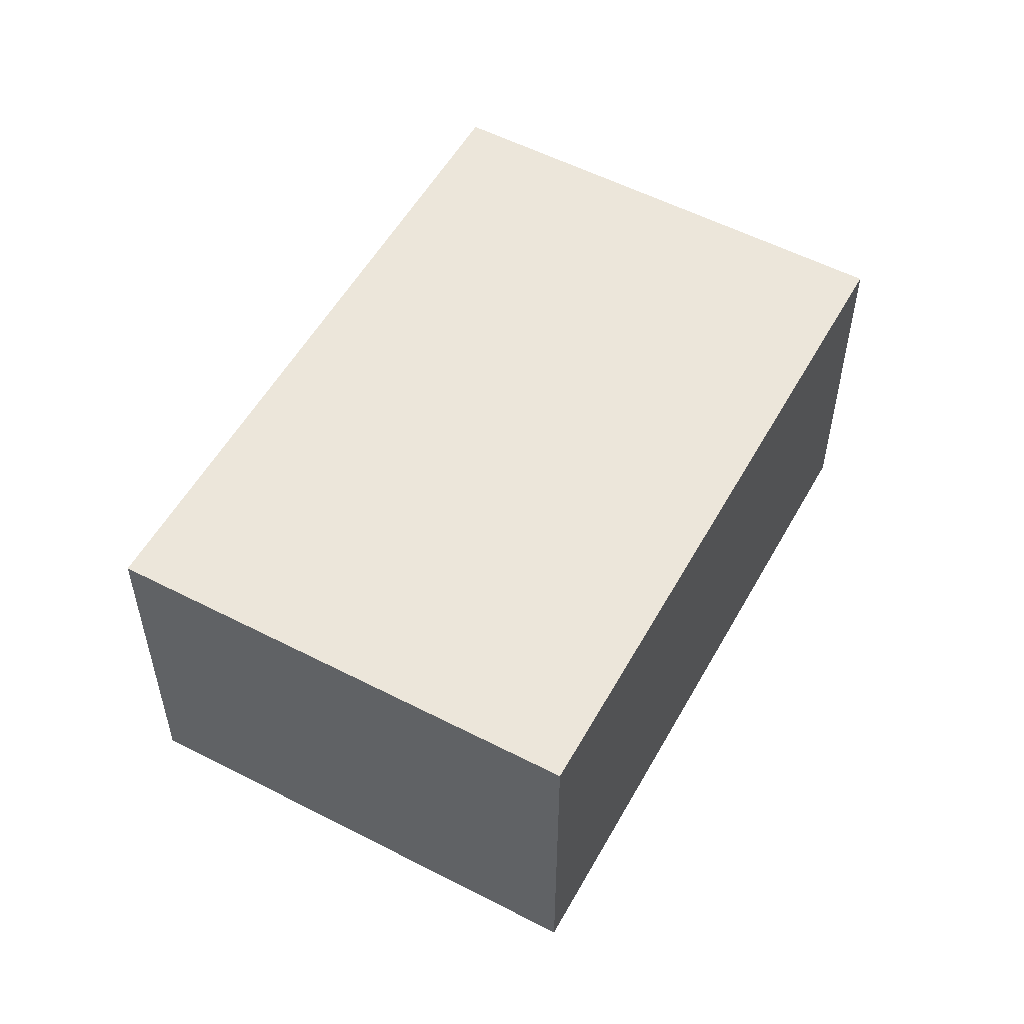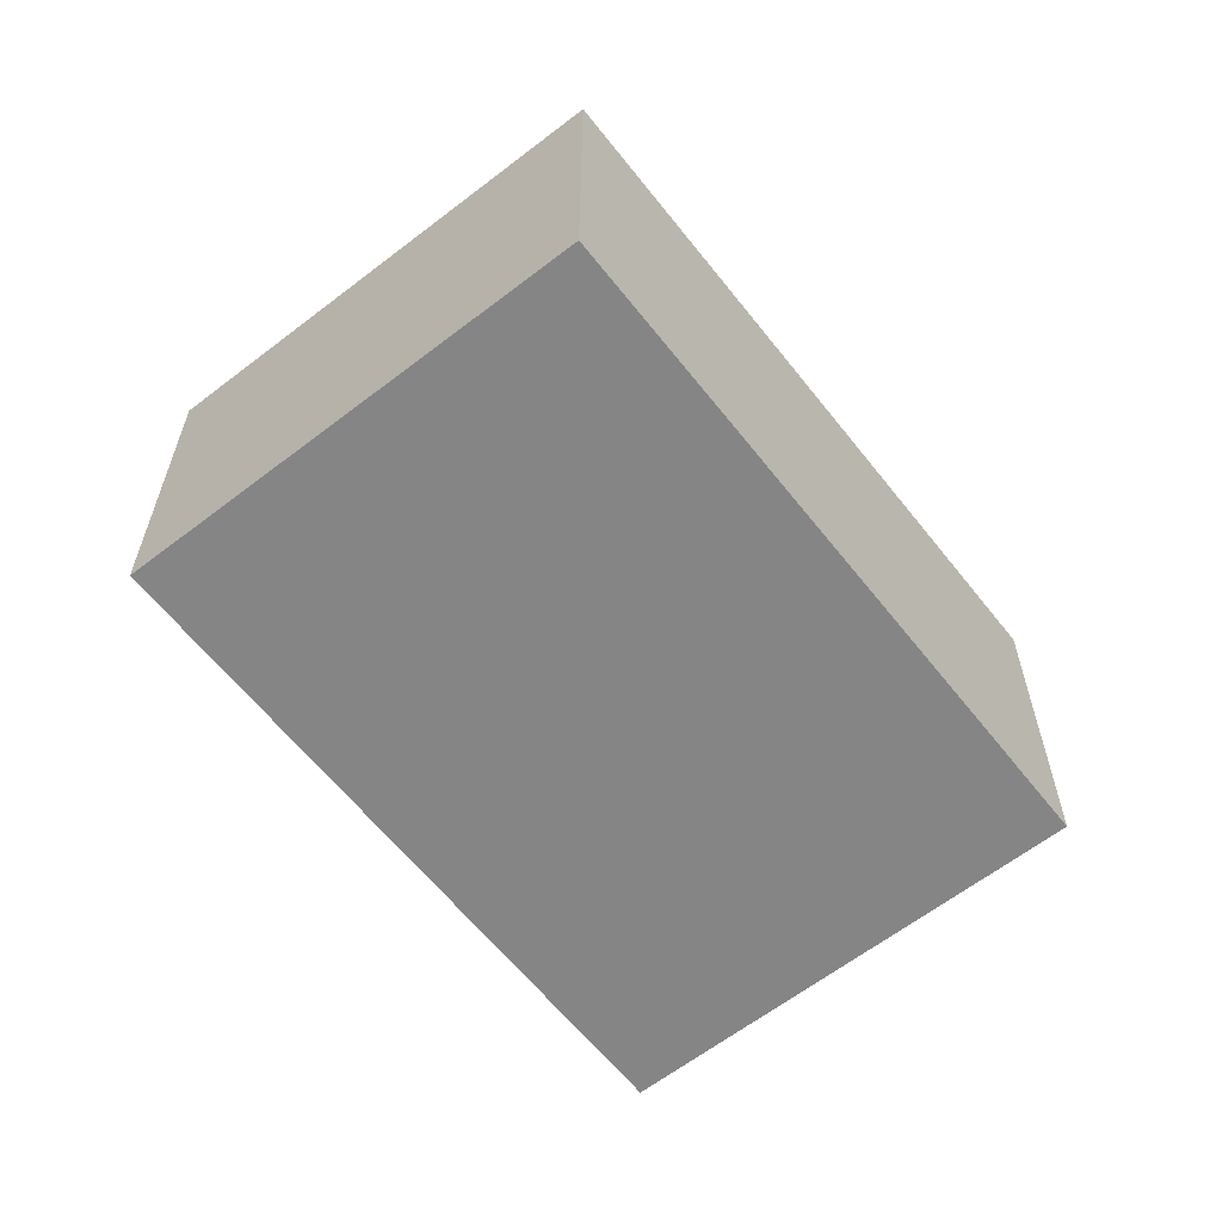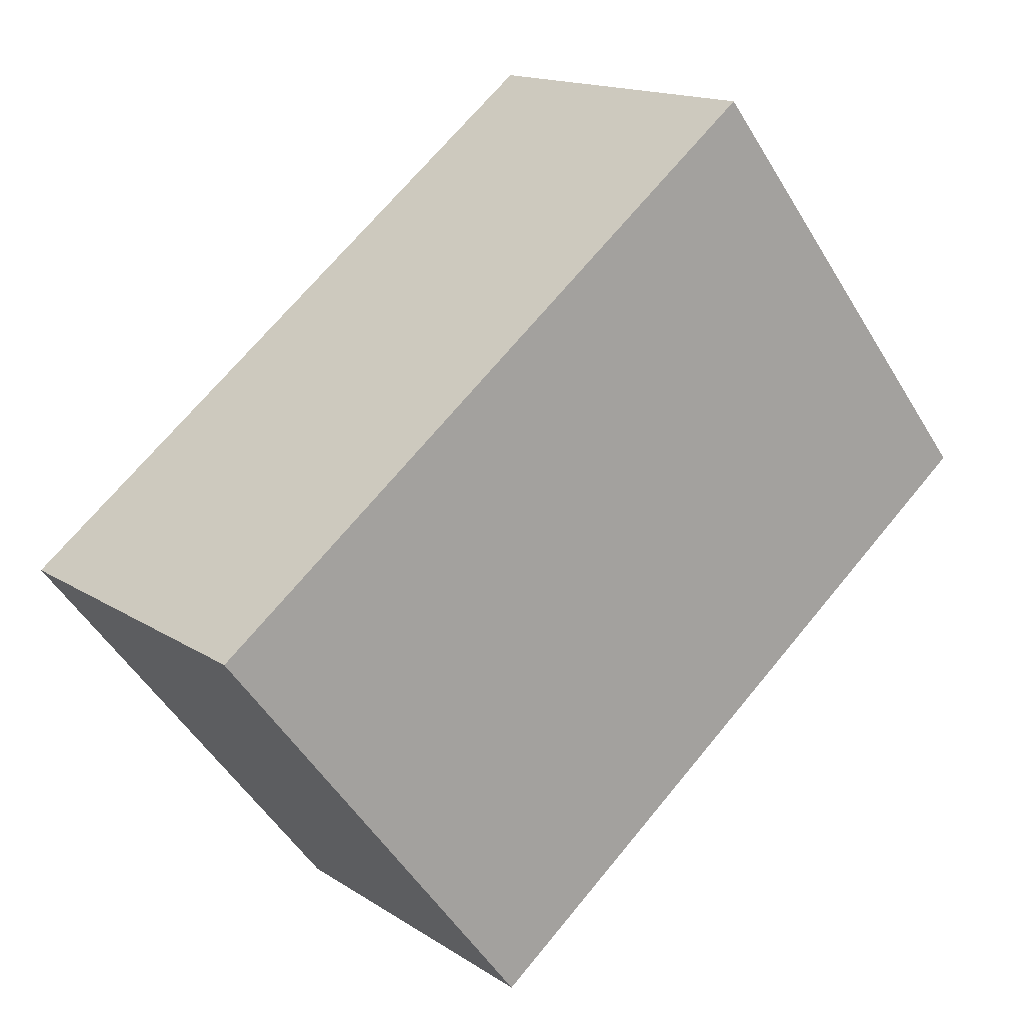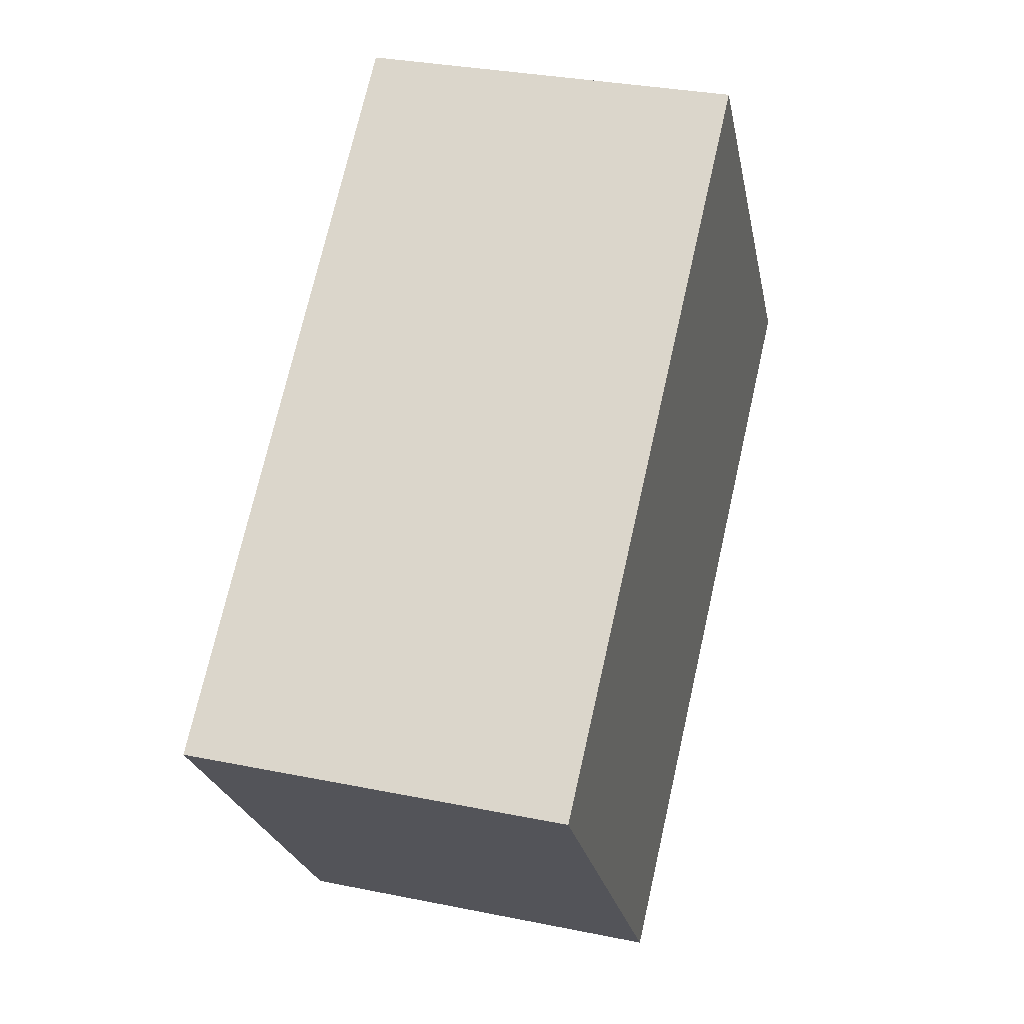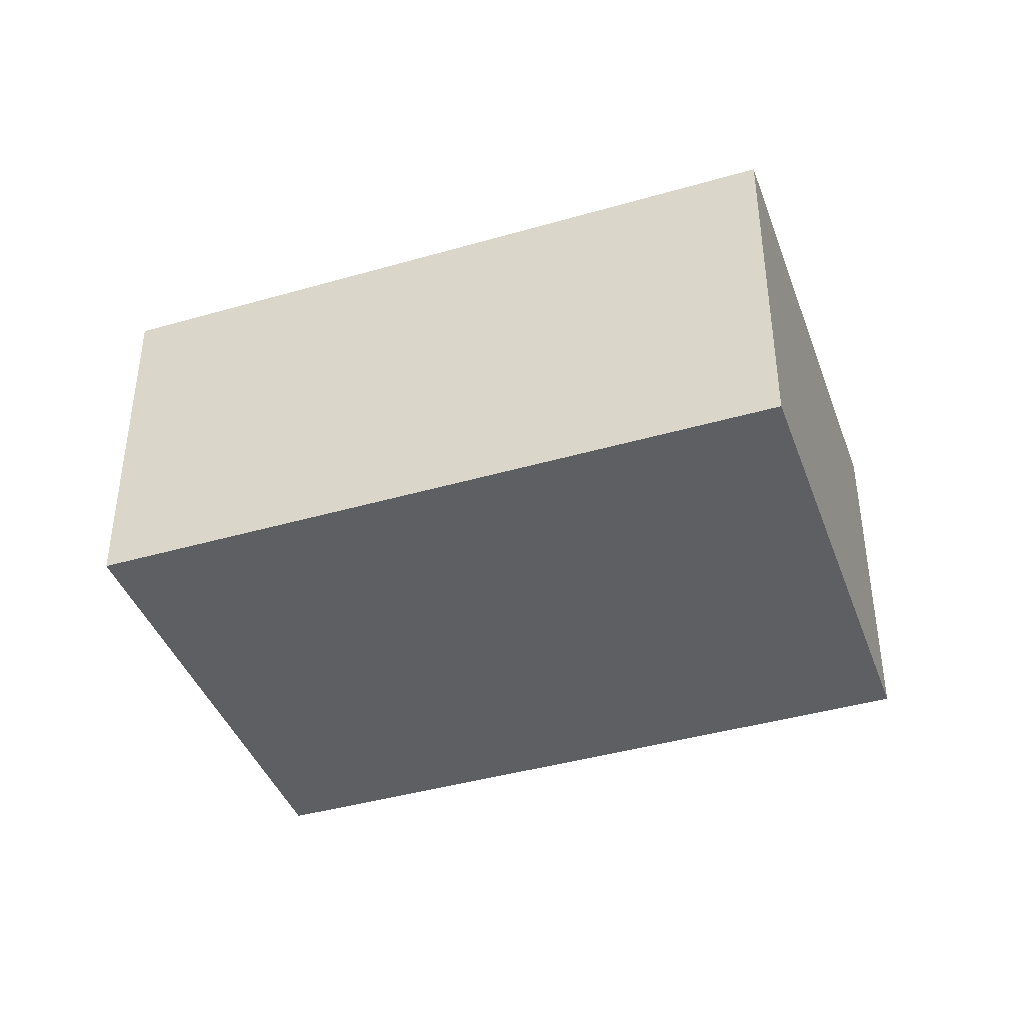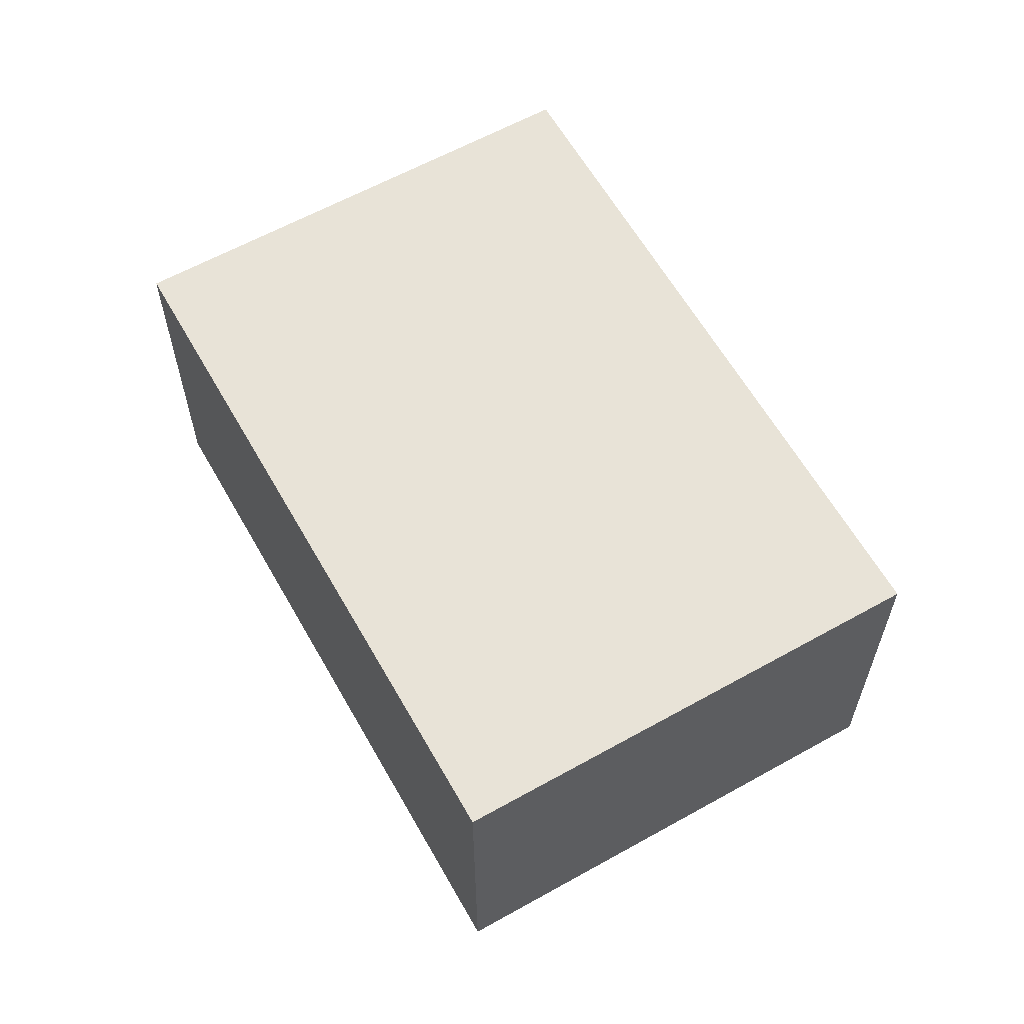
<metadata>
{"format":"obj","ext":"obj","renderer":"f3d","projection":"perspective","resolution":1024,"background":"white","views":[{"elev":54.5,"azim":-23.1,"up":"+Y"},{"elev":-61.7,"azim":-13.7,"up":"+Y"},{"elev":15.2,"azim":143.5,"up":"+Z"},{"elev":31.4,"azim":106.2,"up":"+Z"},{"elev":-41.5,"azim":-122.6,"up":"+Y"},{"elev":61.8,"azim":-81.4,"up":"+Y"}]}
</metadata>
<code>
v  0 4.671 2.86e-16
v  11.54 4.671 -0.712
v  7.504 4.671 -5.889
v  4.068 4.671 5.163
v  11.54 4.36e-17 -0.712
v  7.504 3.606e-16 -5.889
v  0 0 0
v  4.068 -3.161e-16 5.163
g defaultobject
f 1 2 3
f 2 1 4
f 5 3 2
f 3 5 6
f 6 1 3
f 1 6 7
f 7 4 1
f 4 7 8
f 8 2 4
f 2 8 5
f 5 7 6
f 7 5 8

</code>
